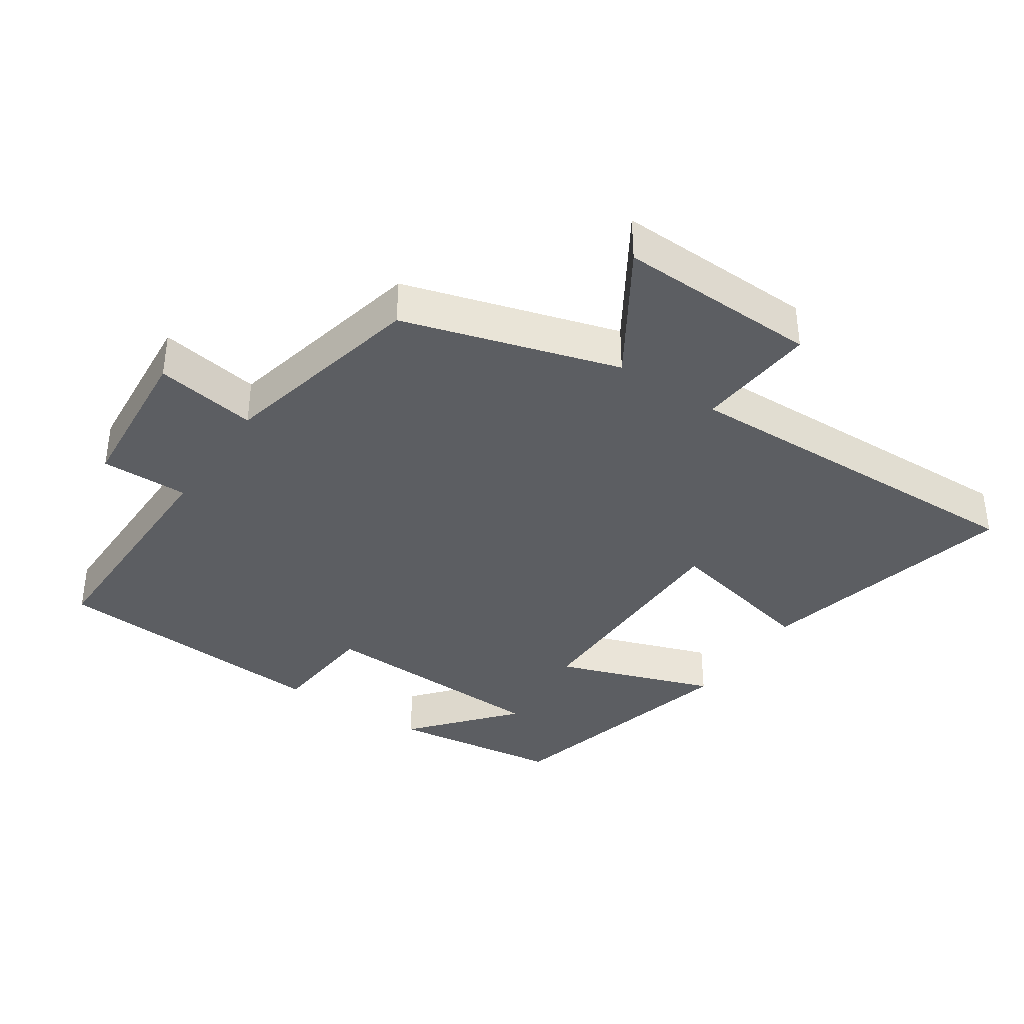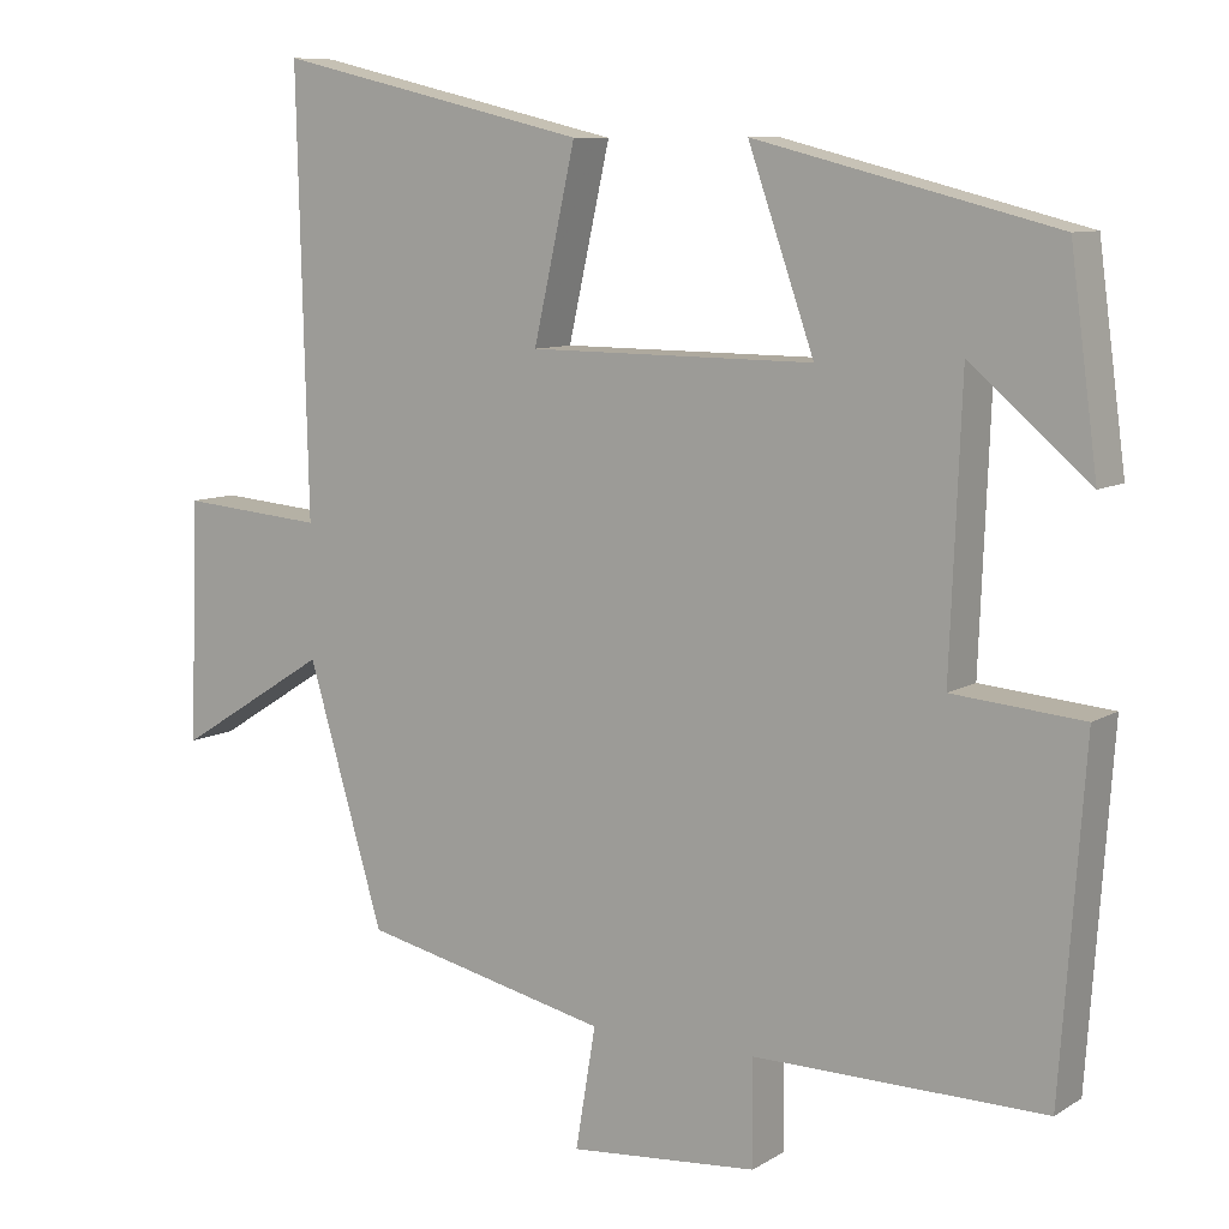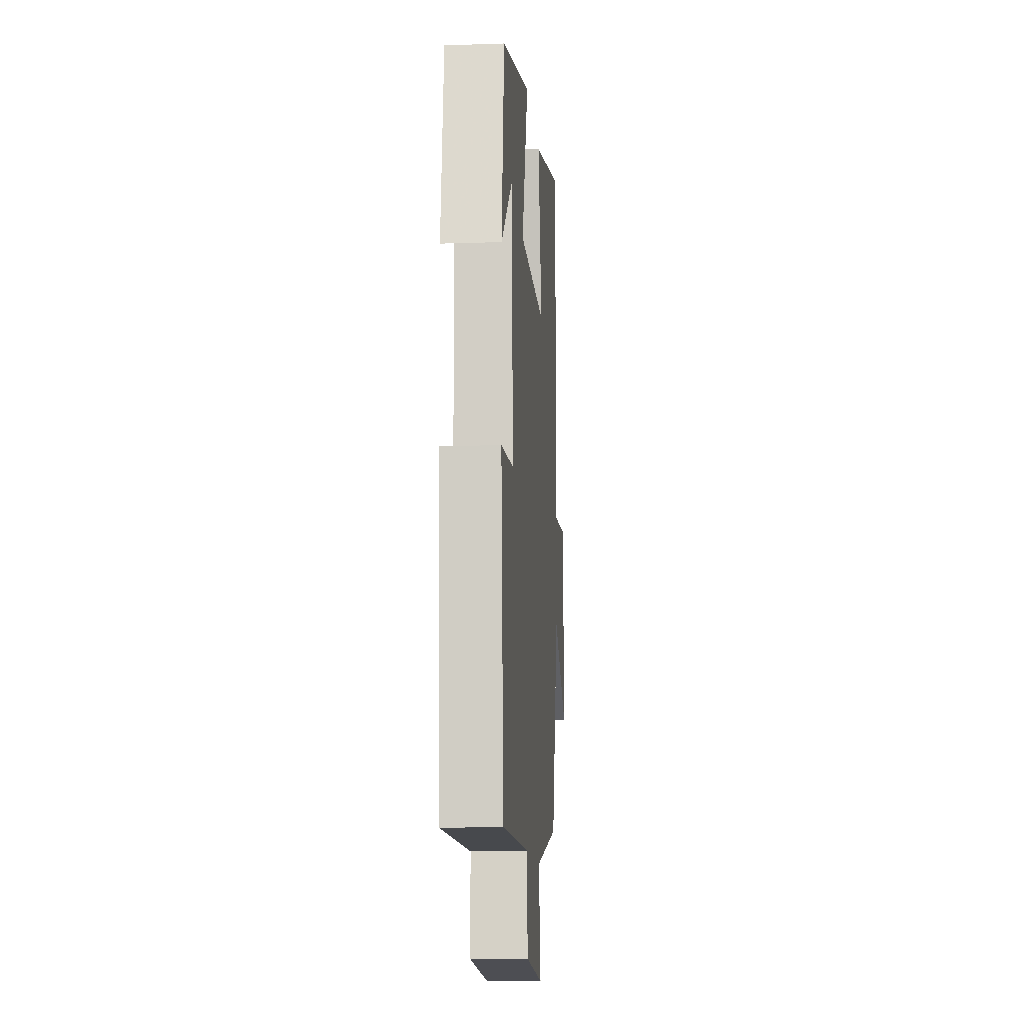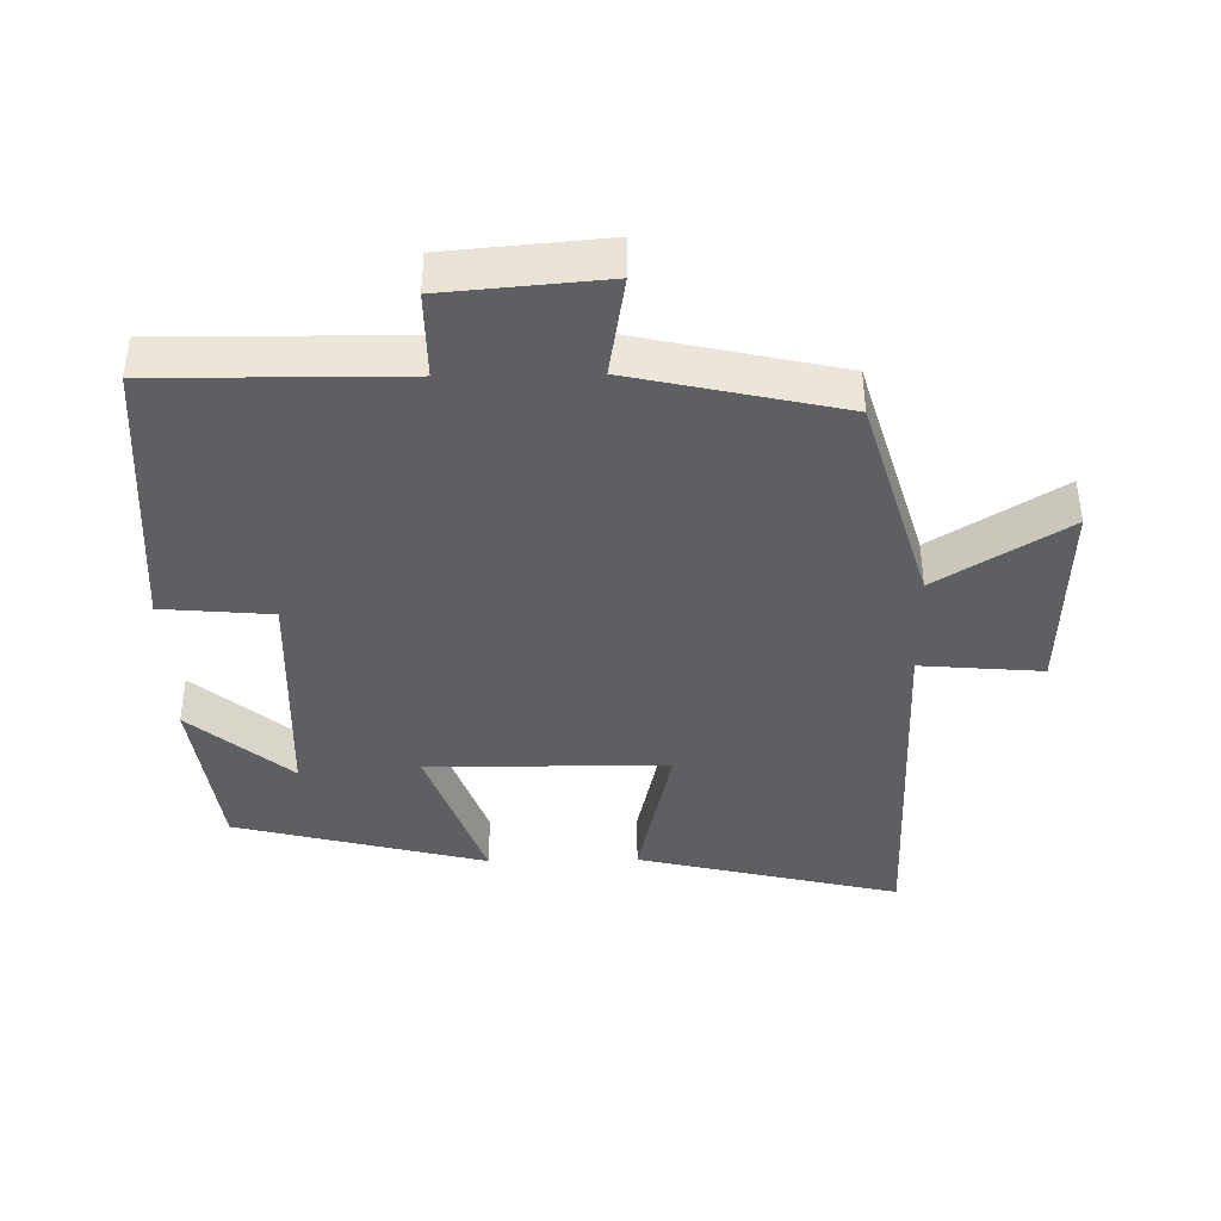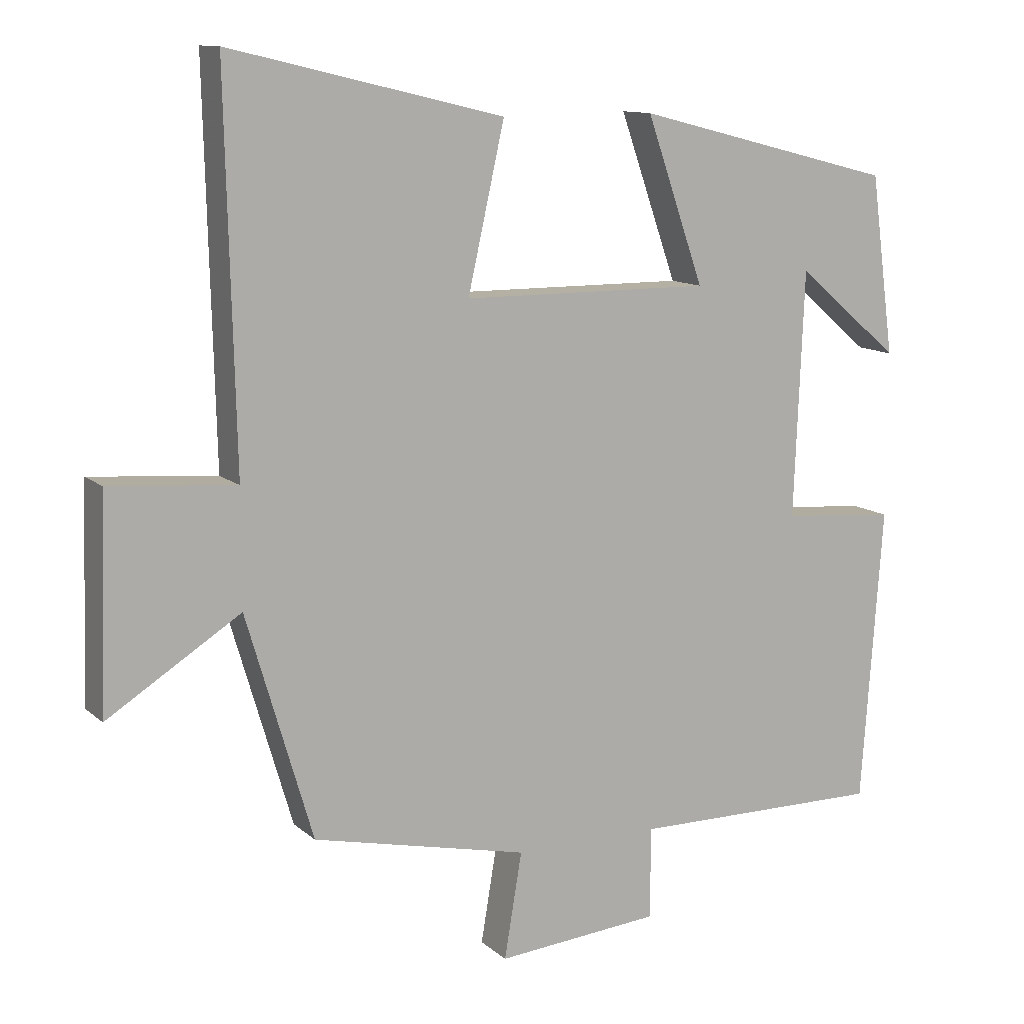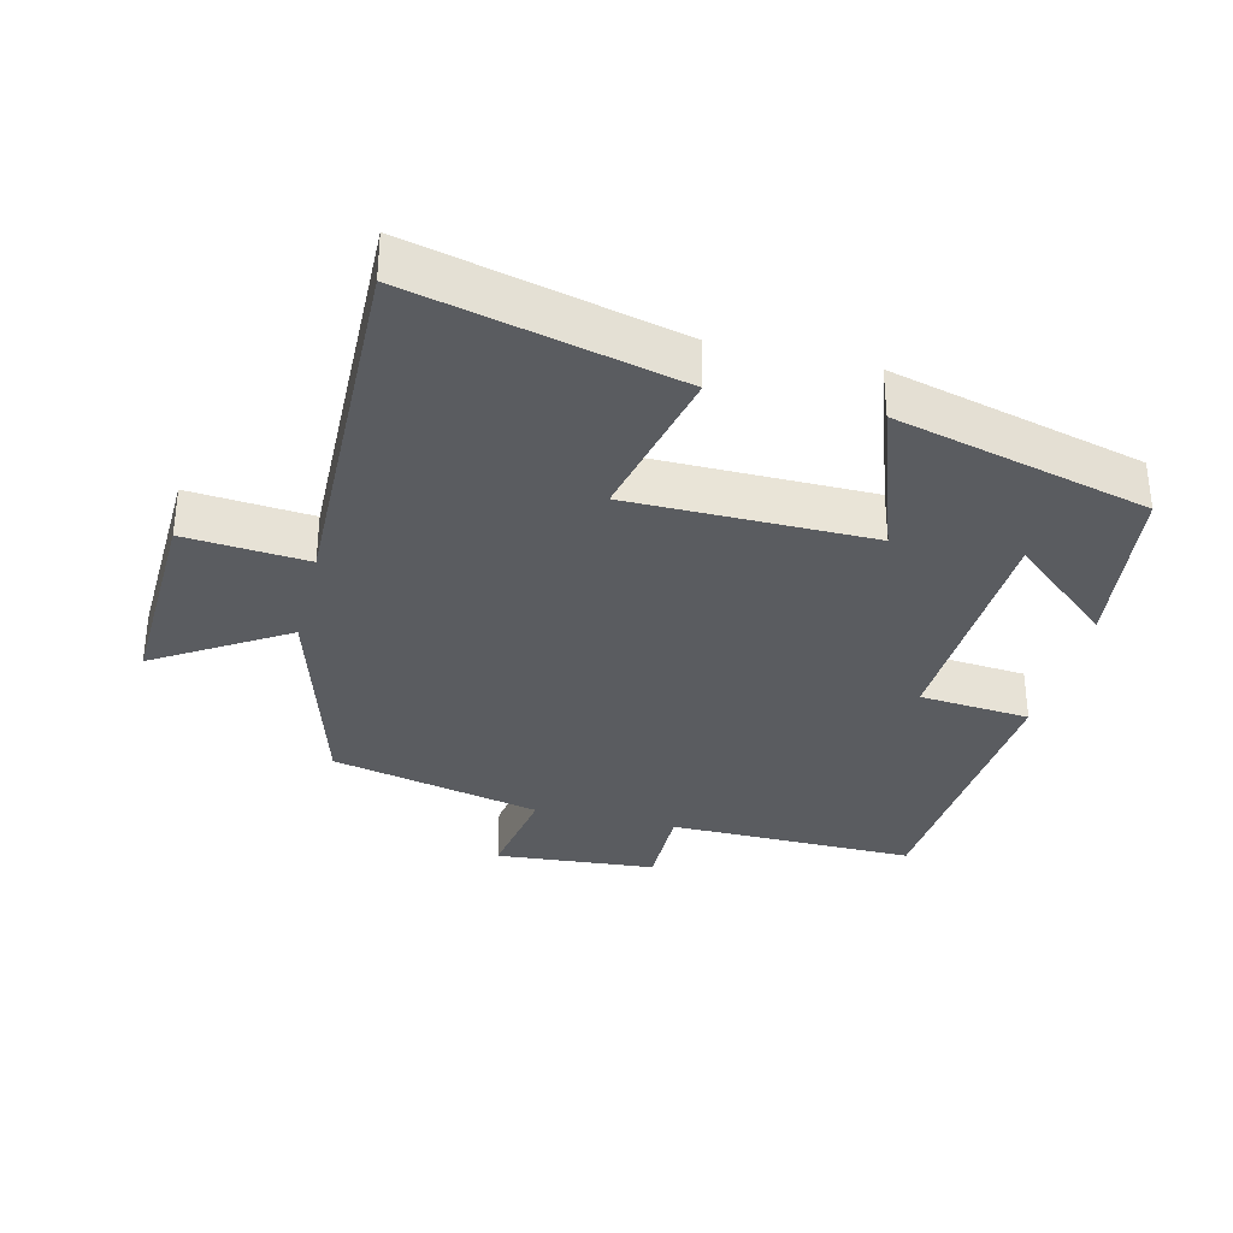
<metadata>
{"format":"obj","ext":"obj","renderer":"f3d","projection":"perspective","resolution":1024,"background":"white","views":[{"elev":-37.5,"azim":-123.9,"up":"+Y"},{"elev":8.9,"azim":32.8,"up":"+Z"},{"elev":-12.4,"azim":94.5,"up":"+Z"},{"elev":-40.2,"azim":-179.0,"up":"+Y"},{"elev":11.6,"azim":-28.1,"up":"+Z"},{"elev":-33.6,"azim":-13.9,"up":"+Y"}]}
</metadata>
<code>
v -0.406 0.07 -0.431
v -0.5 0.07 -0.113
v -0.689 0.07 -0.232
v -0.679 0.07 0.066
v -0.5 0.07 0.051
v -0.513 0.07 0.592
v -0.125 0.07 0.5
v -0.177 0.07 0.268
v 0.177 0.07 0.266
v 0.095 0.07 0.5
v 0.466 0.07 0.406
v 0.5 0.07 0.152
v 0.352 0.07 0.278
v 0.338 0.07 -0.07
v 0.5 0.07 -0.084
v 0.47 0.07 -0.503
v 0.109 0.07 -0.5
v 0.11 0.07 -0.63
v -0.124 0.07 -0.65
v -0.099 0.07 -0.5
v -0.406 0 -0.431
v -0.5 0 -0.113
v -0.689 0 -0.232
v -0.679 0 0.066
v -0.5 0 0.051
v -0.513 0 0.592
v -0.125 0 0.5
v -0.177 0 0.268
v 0.177 0 0.266
v 0.095 0 0.5
v 0.466 0 0.406
v 0.5 0 0.152
v 0.352 0 0.278
v 0.338 0 -0.07
v 0.5 0 -0.084
v 0.47 0 -0.503
v 0.109 0 -0.5
v 0.11 0 -0.63
v -0.124 0 -0.65
v -0.099 0 -0.5
f 17 18 19 20
f 17 20 1 2
f 16 17 2
f 15 16 2
f 14 15 2
f 13 14 2
f 10 11 12 13
f 9 10 13
f 9 13 2
f 8 9 2
f 5 6 7 8
f 5 8 2 3
f 3 4 5
f 40 39 38 37
f 22 21 40 37
f 22 37 36
f 22 36 35
f 22 35 34
f 22 34 33
f 33 32 31 30
f 33 30 29
f 22 33 29
f 22 29 28
f 28 27 26 25
f 23 22 28 25
f 25 24 23
f 1 21 22 2
f 2 22 23 3
f 3 23 24 4
f 4 24 25 5
f 5 25 26 6
f 6 26 27 7
f 7 27 28 8
f 8 28 29 9
f 9 29 30 10
f 10 30 31 11
f 11 31 32 12
f 12 32 33 13
f 13 33 34 14
f 14 34 35 15
f 15 35 36 16
f 16 36 37 17
f 17 37 38 18
f 18 38 39 19
f 19 39 40 20
f 20 40 21 1

</code>
